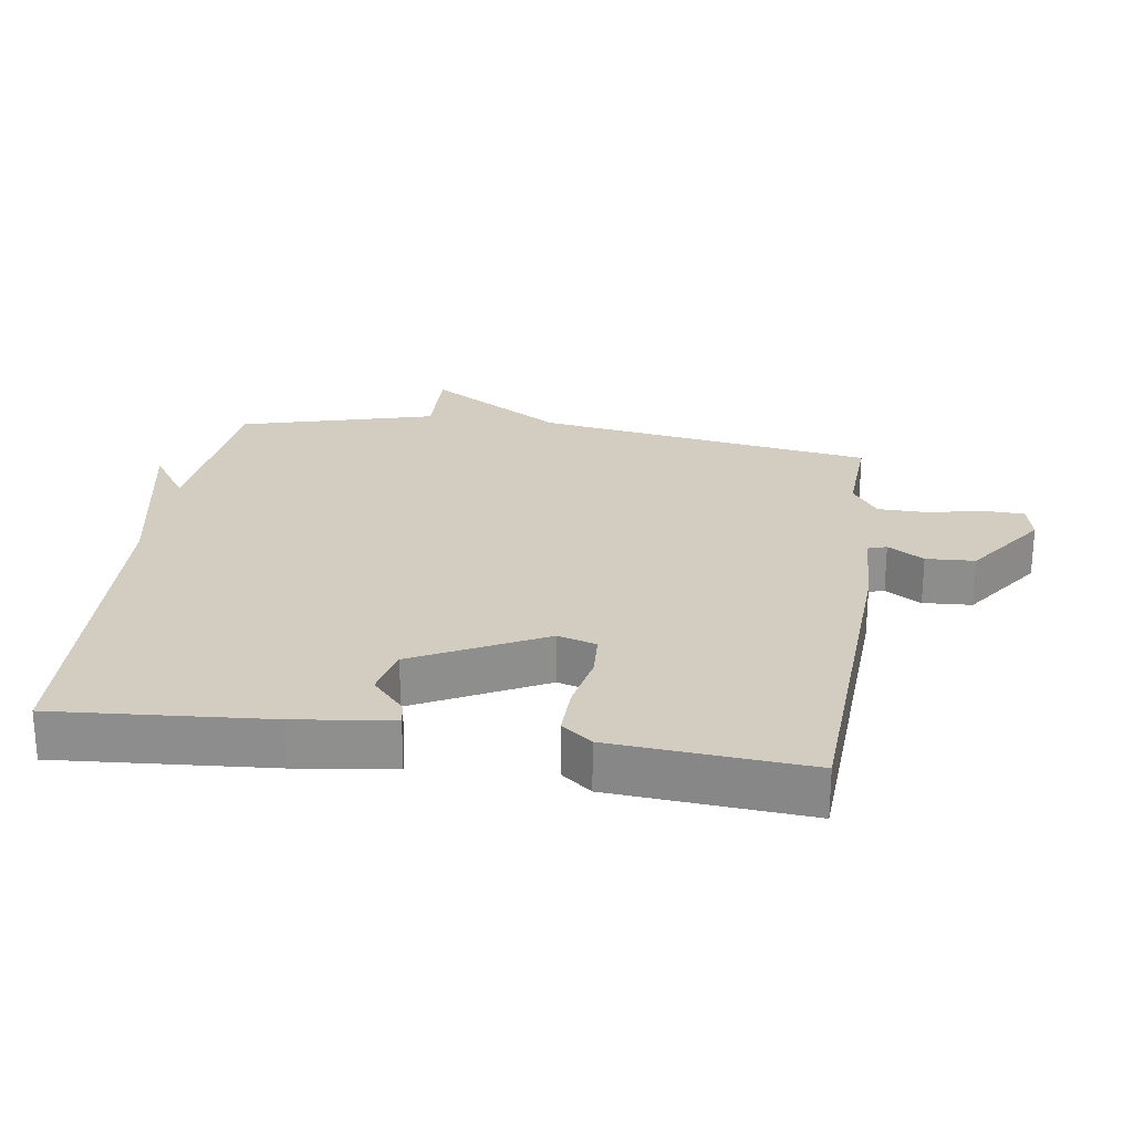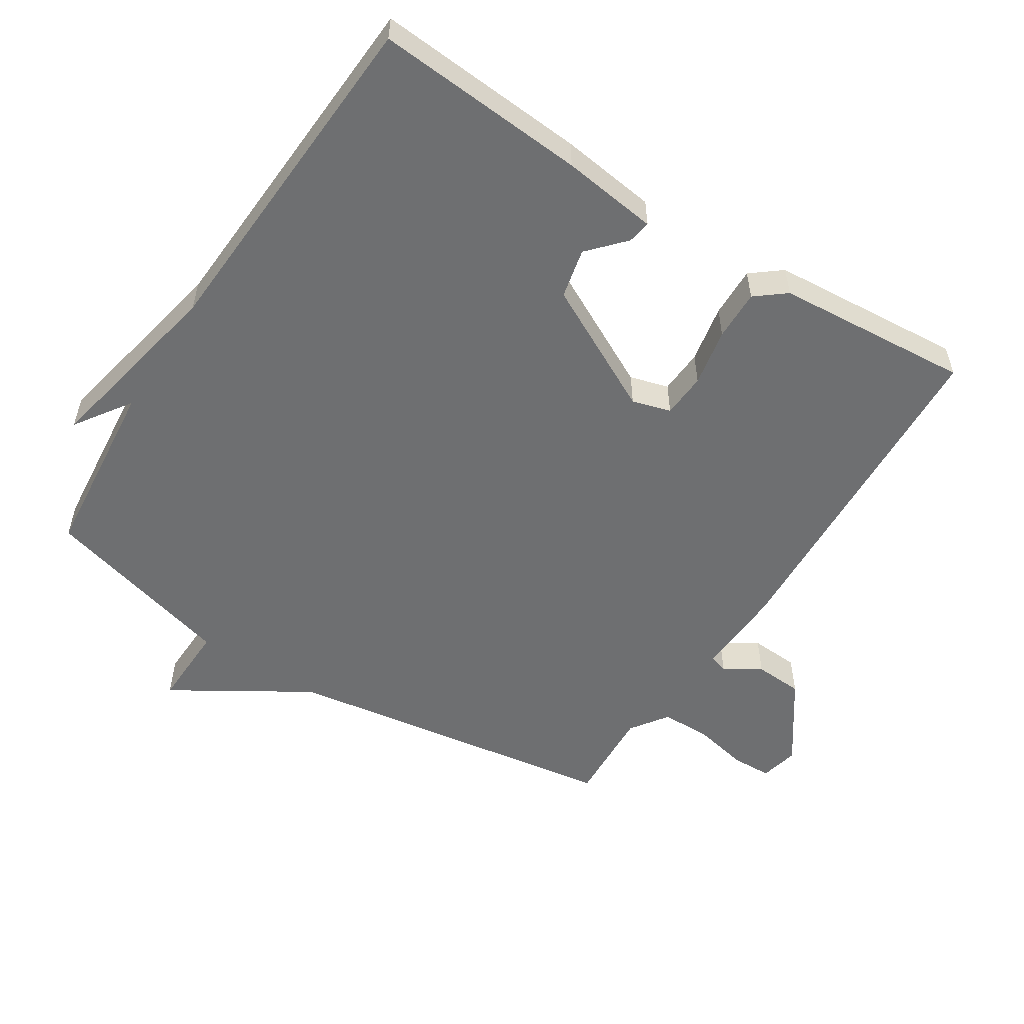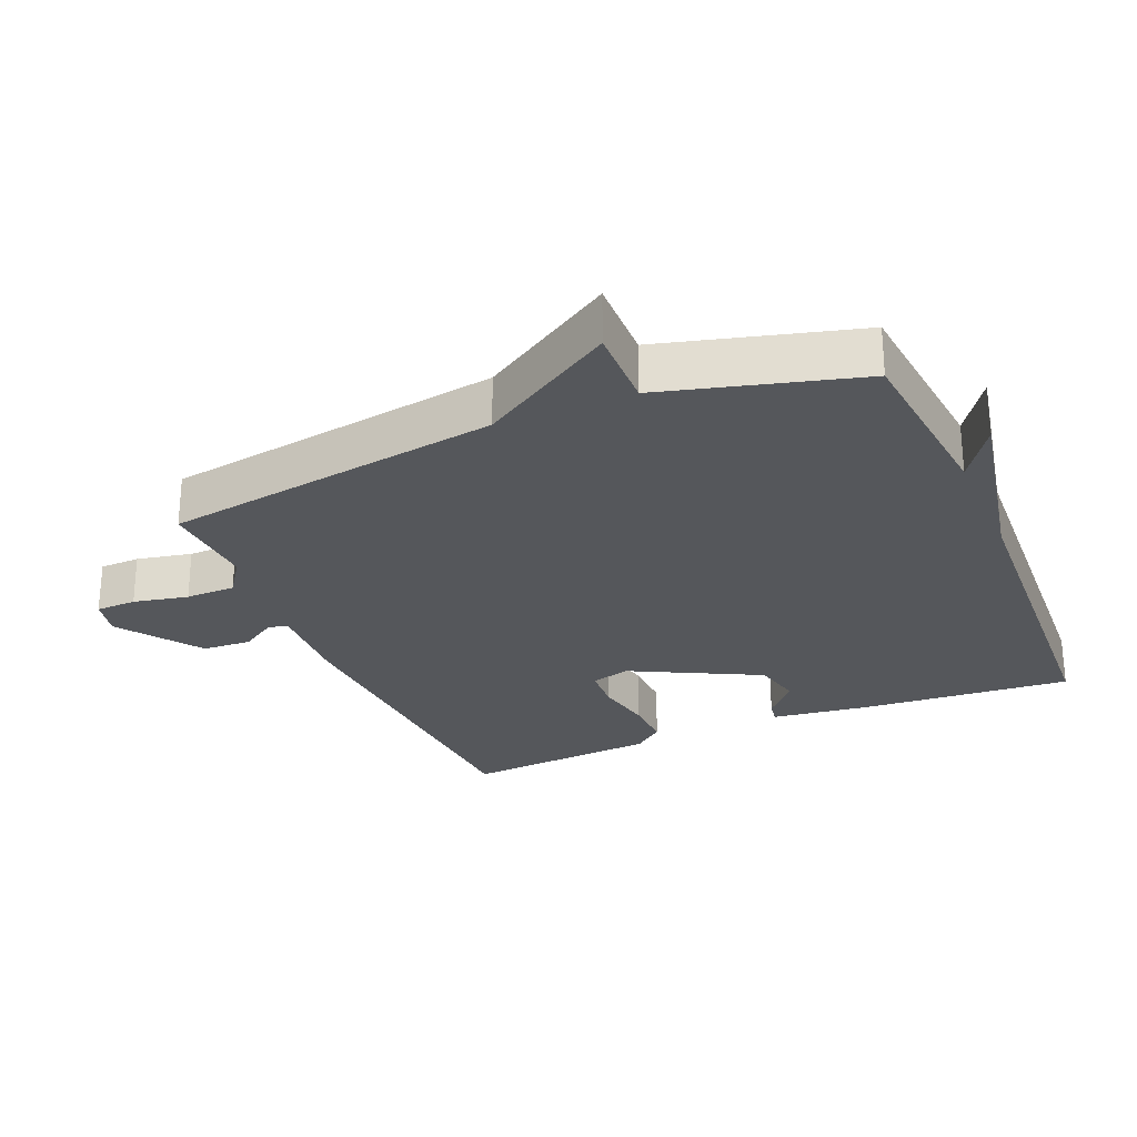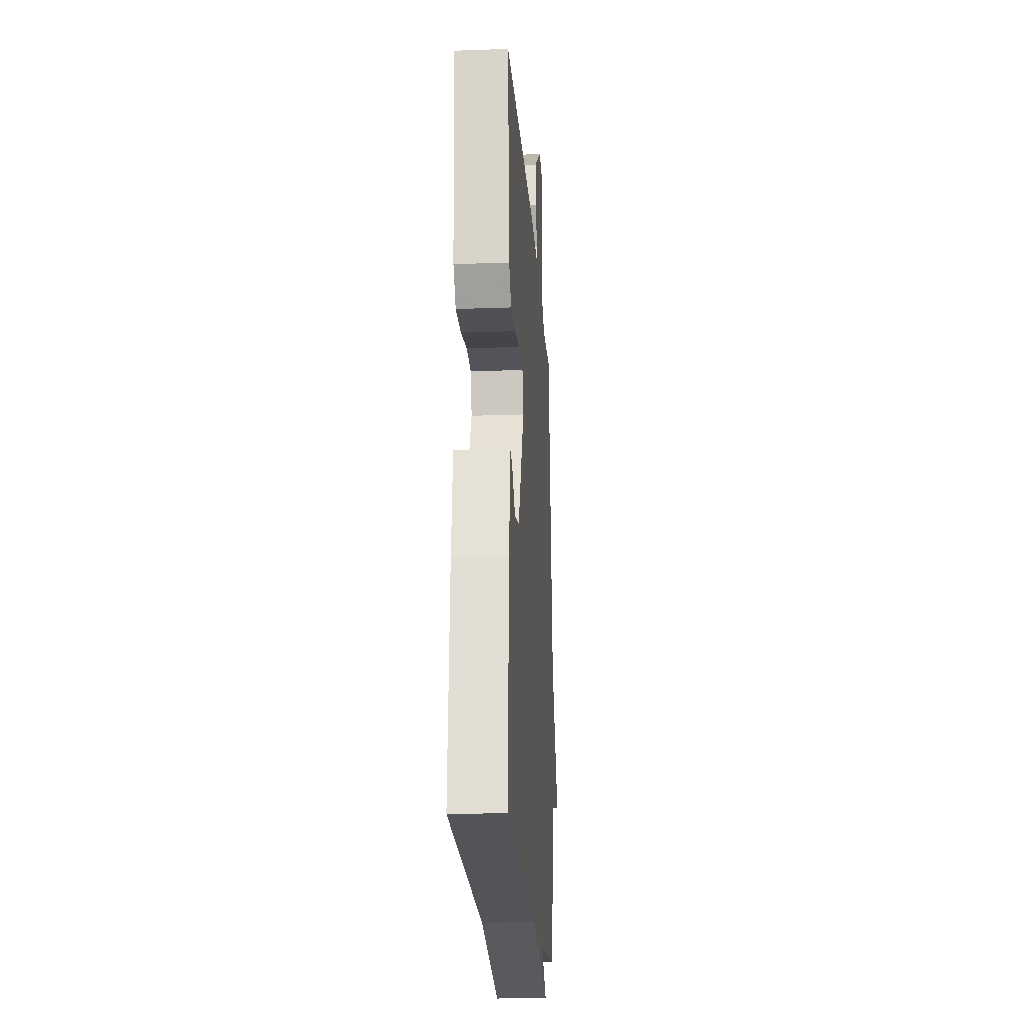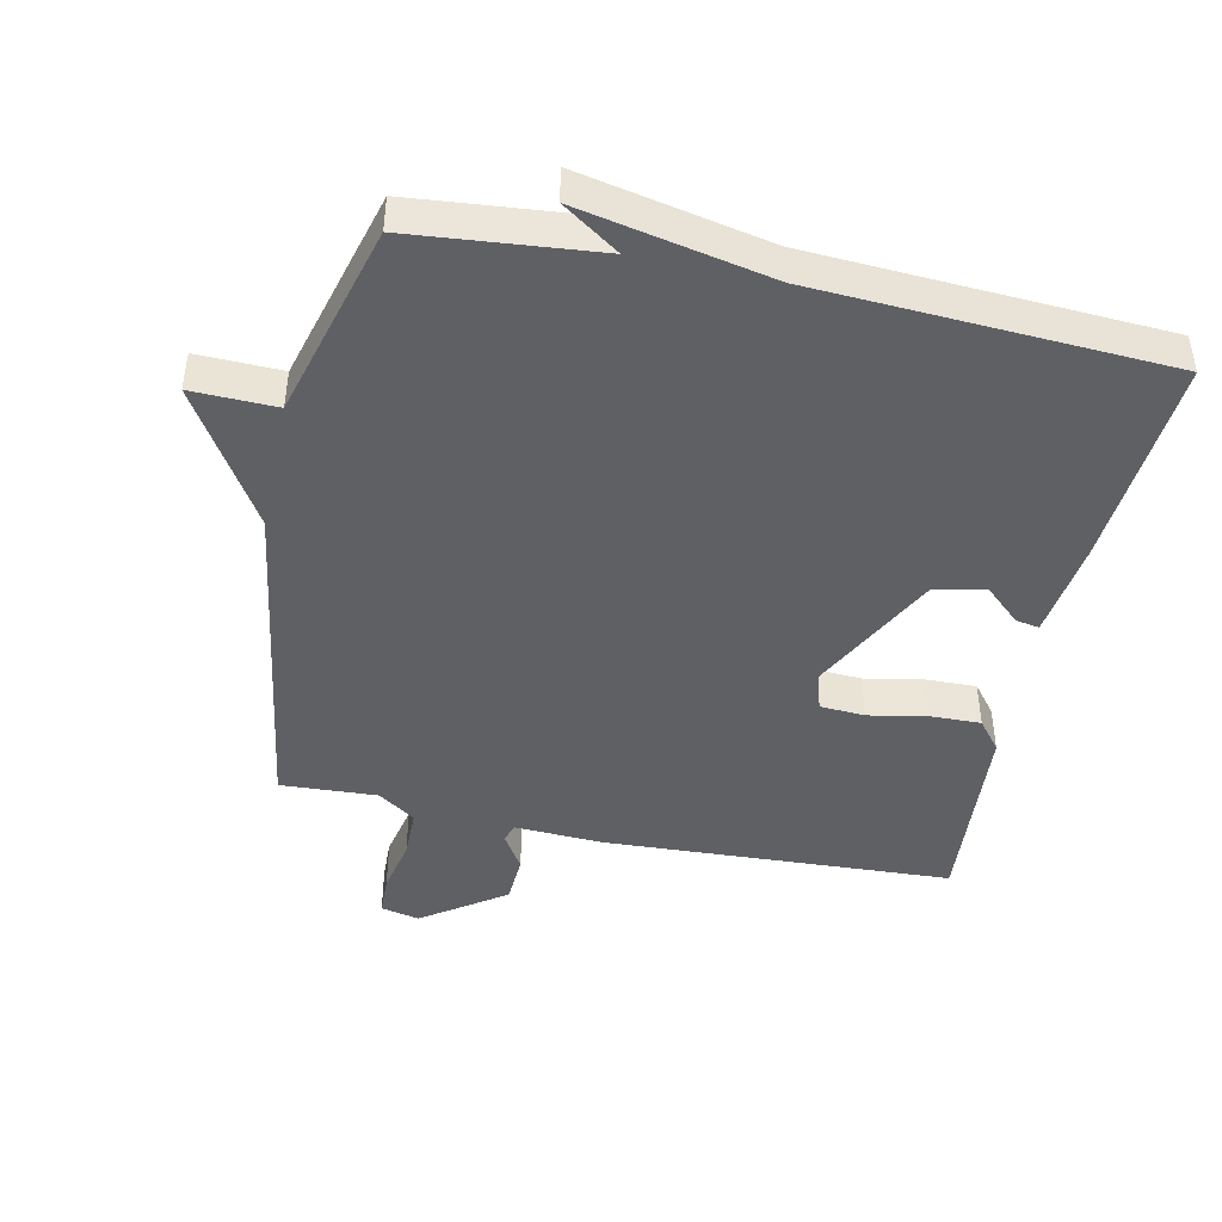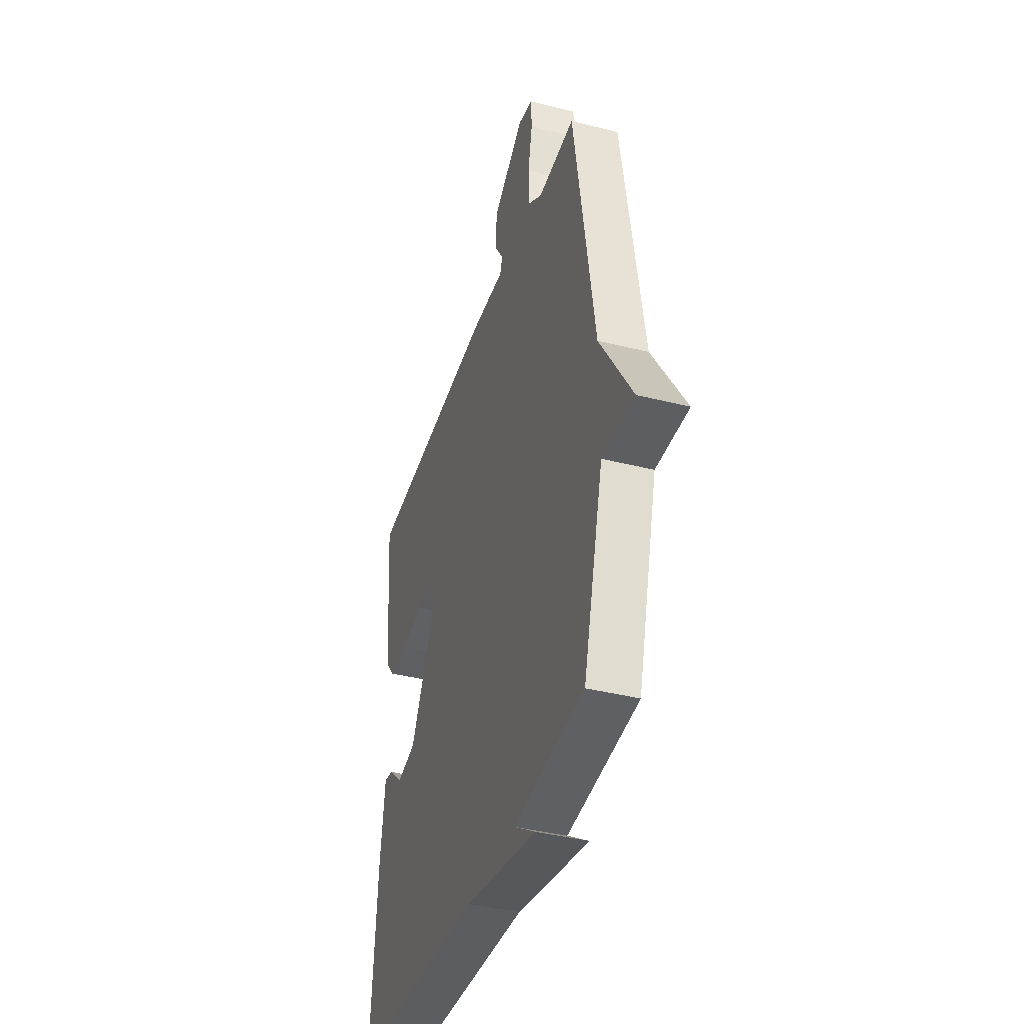
<metadata>
{"format":"obj","ext":"obj","renderer":"f3d","projection":"perspective","resolution":1024,"background":"white","views":[{"elev":24.7,"azim":-81.6,"up":"+Y"},{"elev":-54.5,"azim":-122.7,"up":"+Y"},{"elev":-26.6,"azim":113.0,"up":"+Y"},{"elev":-20.3,"azim":-86.2,"up":"+Z"},{"elev":-44.7,"azim":167.8,"up":"+Y"},{"elev":-39.4,"azim":72.5,"up":"+Z"}]}
</metadata>
<code>
v -0.5 0.07 -0.5
v -0.476 0.07 -0.181
v -0.457 0.07 -0.036
v -0.422 0.07 -0.042
v -0.368 0.07 -0.091
v -0.293 0.07 -0.074
v -0.194 0.07 0.119
v -0.211 0.07 0.177
v -0.278 0.07 0.181
v -0.365 0.07 0.164
v -0.441 0.07 0.162
v -0.477 0.07 0.207
v -0.5 0.07 0.5
v 0.019 0.07 0.527
v 0.153 0.07 0.521
v 0.162 0.07 0.549
v 0.128 0.07 0.603
v 0.132 0.07 0.676
v 0.255 0.07 0.762
v 0.313 0.07 0.749
v 0.315 0.07 0.688
v 0.298 0.07 0.606
v 0.299 0.07 0.531
v 0.355 0.07 0.492
v 0.5 0.07 0.5
v 0.579 0.07 -0.008
v 0.705 0.07 -0.211
v 0.579 0.07 -0.208
v 0.5 0.07 -0.5
v 0.224 0.07 -0.527
v 0.308 0.07 -0.584
v 0.024 0.07 -0.527
v -0.5 0 -0.5
v -0.476 0 -0.181
v -0.457 0 -0.036
v -0.422 0 -0.042
v -0.368 0 -0.091
v -0.293 0 -0.074
v -0.194 0 0.119
v -0.211 0 0.177
v -0.278 0 0.181
v -0.365 0 0.164
v -0.441 0 0.162
v -0.477 0 0.207
v -0.5 0 0.5
v 0.019 0 0.527
v 0.153 0 0.521
v 0.162 0 0.549
v 0.128 0 0.603
v 0.132 0 0.676
v 0.255 0 0.762
v 0.313 0 0.749
v 0.315 0 0.688
v 0.298 0 0.606
v 0.299 0 0.531
v 0.355 0 0.492
v 0.5 0 0.5
v 0.579 0 -0.008
v 0.705 0 -0.211
v 0.579 0 -0.208
v 0.5 0 -0.5
v 0.224 0 -0.527
v 0.308 0 -0.584
v 0.024 0 -0.527
f 30 31 32
f 32 1 2
f 30 32 2
f 29 30 2
f 28 29 2
f 26 27 28 2
f 24 25 26
f 23 24 26
f 20 21 22
f 19 20 22
f 18 19 22
f 17 18 22
f 16 17 22
f 15 16 22 23
f 13 14 15
f 12 13 15
f 11 12 15
f 10 11 15
f 9 10 15
f 8 9 15 23
f 7 8 23 26
f 2 3 4 5
f 2 5 6
f 26 2 6
f 6 7 26
f 64 63 62
f 34 33 64
f 34 64 62
f 34 62 61
f 34 61 60
f 34 60 59 58
f 58 57 56
f 58 56 55
f 54 53 52
f 54 52 51
f 54 51 50
f 54 50 49
f 54 49 48
f 55 54 48 47
f 47 46 45
f 47 45 44
f 47 44 43
f 47 43 42
f 47 42 41
f 55 47 41 40
f 58 55 40 39
f 37 36 35 34
f 38 37 34
f 38 34 58
f 58 39 38
f 1 33 34 2
f 2 34 35 3
f 3 35 36 4
f 4 36 37 5
f 5 37 38 6
f 6 38 39 7
f 7 39 40 8
f 8 40 41 9
f 9 41 42 10
f 10 42 43 11
f 11 43 44 12
f 12 44 45 13
f 13 45 46 14
f 14 46 47 15
f 15 47 48 16
f 16 48 49 17
f 17 49 50 18
f 18 50 51 19
f 19 51 52 20
f 20 52 53 21
f 21 53 54 22
f 22 54 55 23
f 23 55 56 24
f 24 56 57 25
f 25 57 58 26
f 26 58 59 27
f 27 59 60 28
f 28 60 61 29
f 29 61 62 30
f 30 62 63 31
f 31 63 64 32
f 32 64 33 1

</code>
